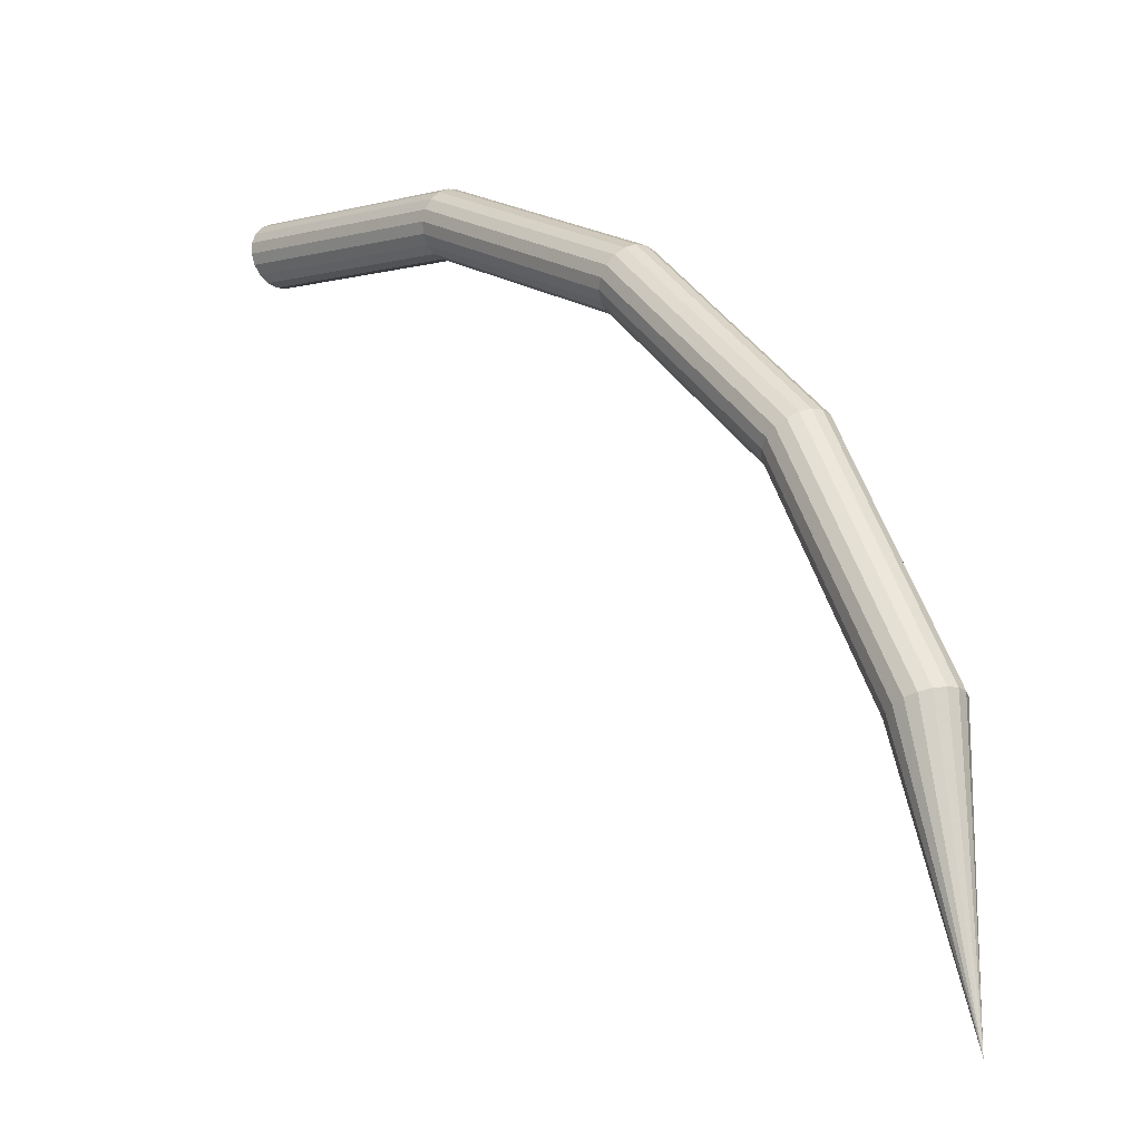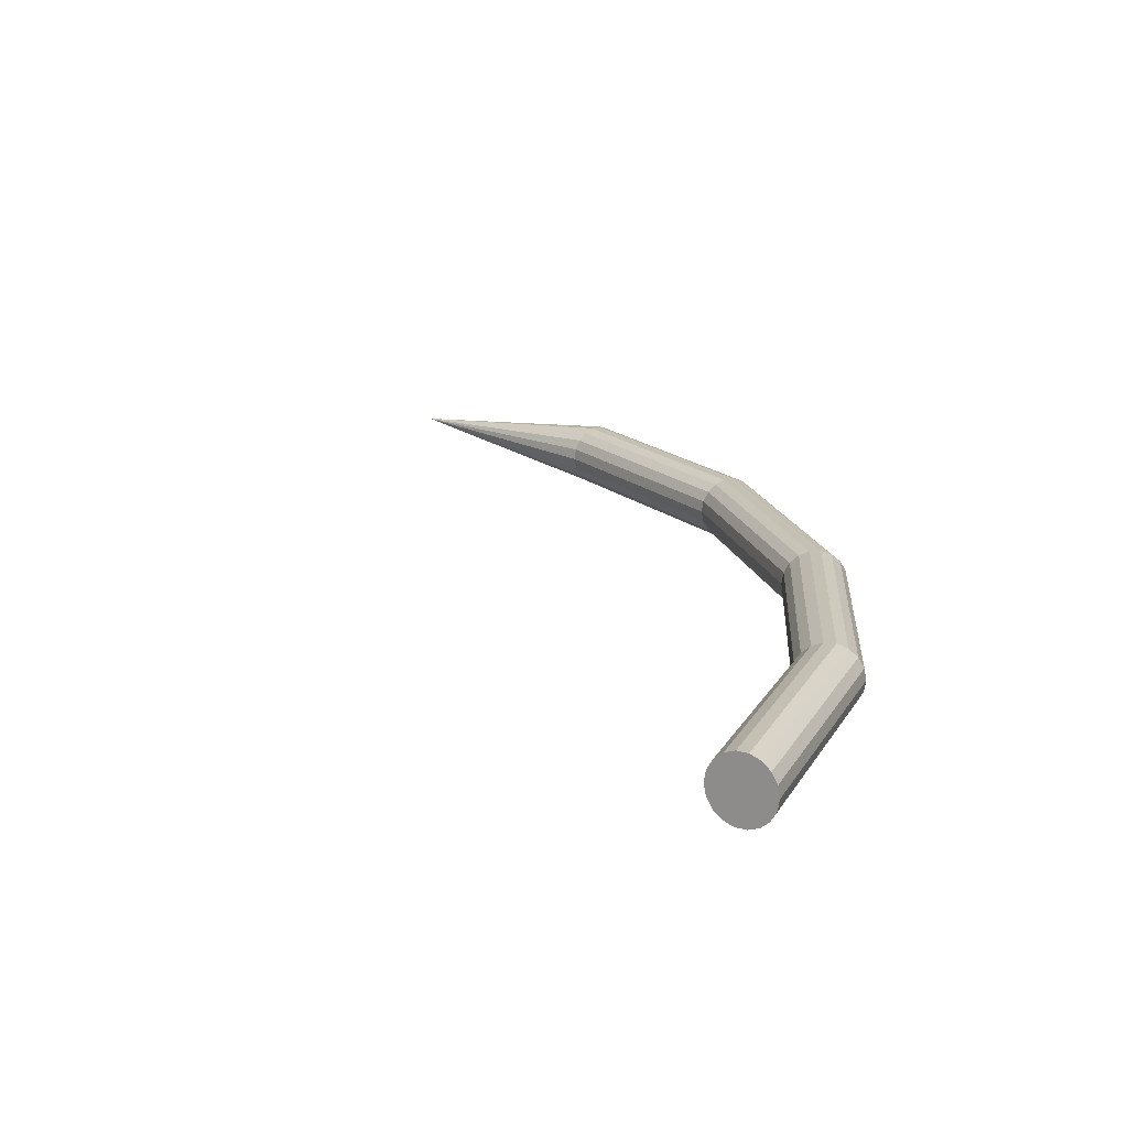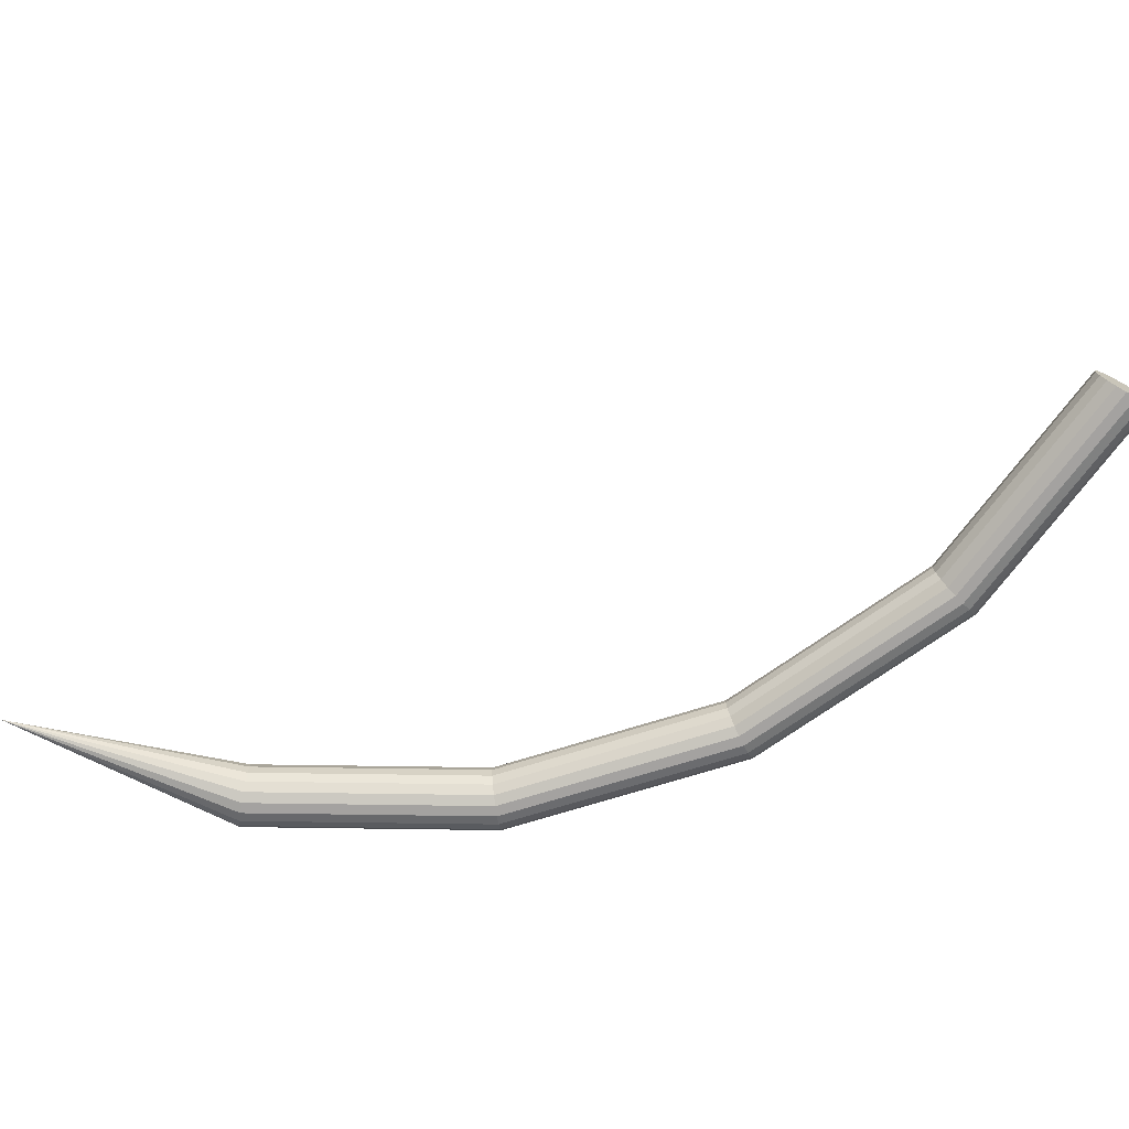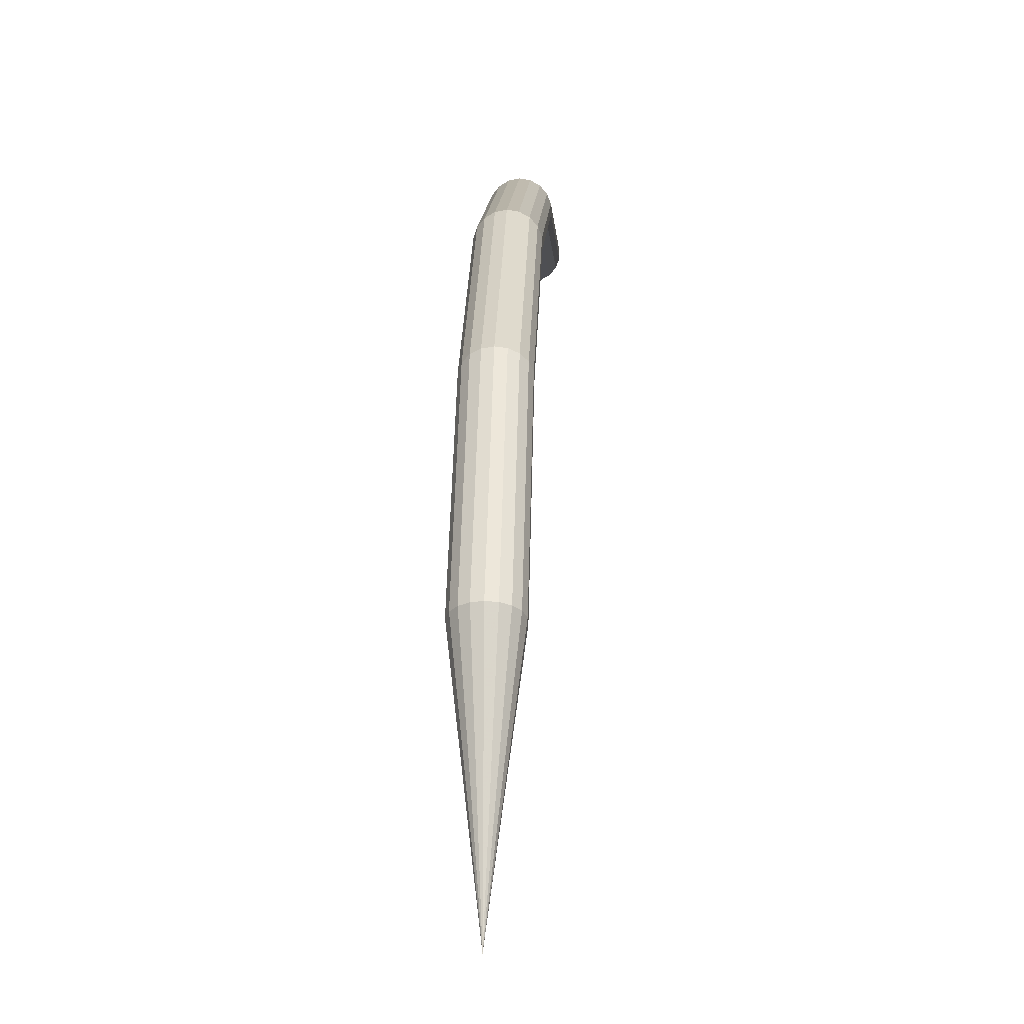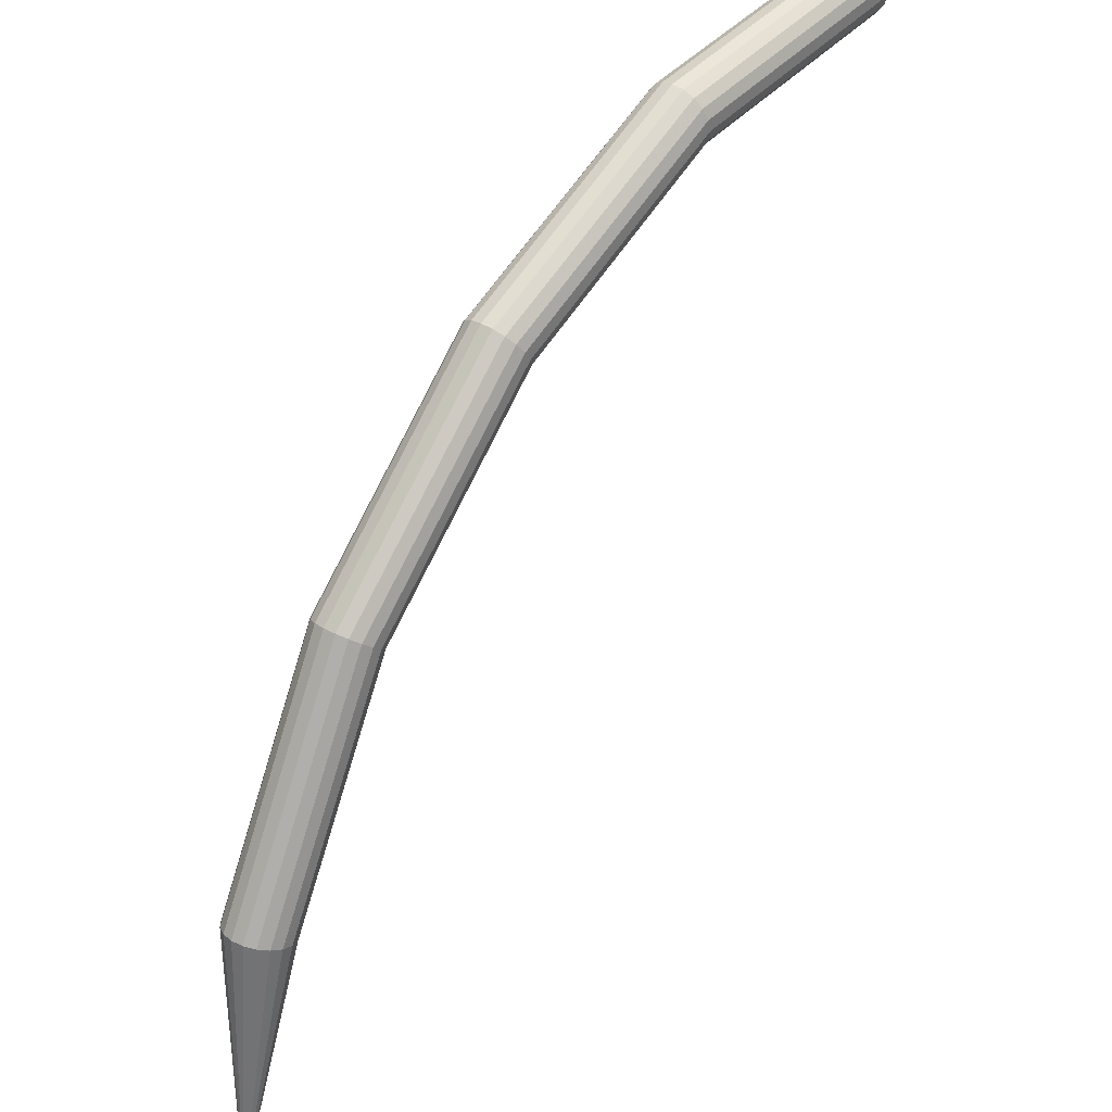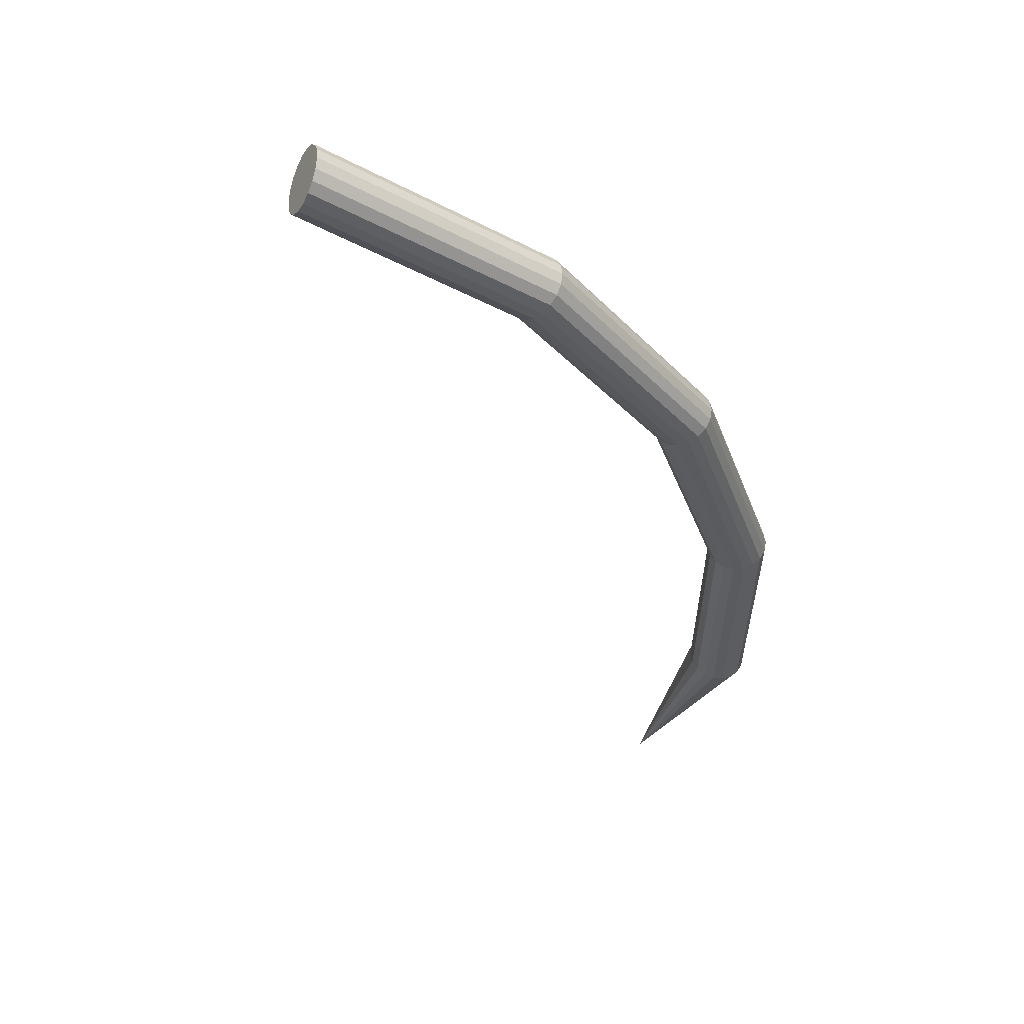
<metadata>
{"format":"obj","ext":"obj","renderer":"f3d","projection":"perspective","resolution":1024,"background":"white","views":[{"elev":-14.8,"azim":-134.0,"up":"+Y"},{"elev":18.2,"azim":120.1,"up":"+Z"},{"elev":-72.7,"azim":62.2,"up":"+Z"},{"elev":-13.2,"azim":-87.0,"up":"+Y"},{"elev":33.5,"azim":-50.0,"up":"+Y"},{"elev":-32.6,"azim":152.6,"up":"+Z"}]}
</metadata>
<code>
v  -0 0 0
v  10.7 37.89 -1.71
v  10.99 37.8 -0
v  9.874 38.16 -3.214
v  8.609 38.57 -4.33
v  7.057 39.08 -4.924
v  5.406 39.61 -4.924
v  3.854 40.12 -4.33
v  2.589 40.53 -3.214
v  1.763 40.8 -1.71
v  1.476 40.89 -0
v  1.763 40.8 1.71
v  2.589 40.53 3.214
v  3.854 40.12 4.33
v  5.406 39.61 4.924
v  7.057 39.08 4.924
v  8.609 38.57 4.33
v  9.874 38.16 3.214
v  10.7 37.89 1.71
v  28.12 72.08 -1.71
v  28.36 71.9 -0
v  27.42 72.59 -3.214
v  26.34 73.37 -4.33
v  25.02 74.33 -4.924
v  23.61 75.35 -4.924
v  22.29 76.31 -4.33
v  21.22 77.09 -3.214
v  20.52 77.6 -1.71
v  20.27 77.78 -0
v  20.52 77.6 1.71
v  21.22 77.09 3.214
v  22.29 76.31 4.33
v  23.61 75.35 4.924
v  25.02 74.33 4.924
v  26.34 73.37 4.33
v  27.42 72.59 3.214
v  28.12 72.08 1.71
v  55.25 99.21 -1.71
v  55.42 98.96 -0
v  54.74 99.91 -3.214
v  53.95 101 -4.33
v  53 102.3 -4.924
v  51.97 103.7 -4.924
v  51.02 105 -4.33
v  50.23 106.1 -3.214
v  49.72 106.8 -1.71
v  49.55 107.1 -0
v  49.72 106.8 1.71
v  50.23 106.1 3.214
v  51.02 105 4.33
v  51.97 103.7 4.924
v  53 102.3 4.924
v  53.95 101 4.33
v  54.74 99.91 3.214
v  55.25 99.21 1.71
v  89.43 116.6 -1.71
v  89.52 116.3 -0
v  89.16 117.4 -3.214
v  88.75 118.7 -4.33
v  88.25 120.3 -4.924
v  87.71 121.9 -4.924
v  87.21 123.5 -4.33
v  86.8 124.7 -3.214
v  86.53 125.6 -1.71
v  86.43 125.8 -0
v  86.53 125.6 1.71
v  86.8 124.7 3.214
v  87.21 123.5 4.33
v  87.71 121.9 4.924
v  88.25 120.3 4.924
v  88.75 118.7 4.33
v  89.16 117.4 3.214
v  89.43 116.6 1.71
v  127.3 122.6 -1.71
v  127.3 122.3 -0
v  127.3 123.5 -3.214
v  127.3 124.8 -4.33
v  127.3 126.5 -4.924
v  127.3 128.2 -4.924
v  127.3 129.8 -4.33
v  127.3 131.2 -3.214
v  127.3 132 -1.71
v  127.3 132.3 -0
v  127.3 132 1.71
v  127.3 131.2 3.214
v  127.3 129.8 4.33
v  127.3 128.2 4.924
v  127.3 126.5 4.924
v  127.3 124.8 4.33
v  127.3 123.5 3.214
v  127.3 122.6 1.71
f 1 2 3
f 1 4 2
f 1 5 4
f 1 6 5
f 1 7 6
f 1 8 7
f 1 9 8
f 1 10 9
f 1 11 10
f 1 12 11
f 1 13 12
f 1 14 13
f 1 15 14
f 1 16 15
f 1 17 16
f 1 18 17
f 1 19 18
f 1 3 19
f 3 20 21
f 2 22 20
f 4 23 22
f 5 24 23
f 6 25 24
f 7 26 25
f 8 27 26
f 9 28 27
f 10 29 28
f 11 30 29
f 12 31 30
f 13 32 31
f 14 33 32
f 15 34 33
f 16 35 34
f 17 36 35
f 18 37 36
f 19 21 37
f 21 38 39
f 20 40 38
f 22 41 40
f 23 42 41
f 24 43 42
f 25 44 43
f 26 45 44
f 27 46 45
f 28 47 46
f 29 48 47
f 30 49 48
f 31 50 49
f 32 51 50
f 33 52 51
f 34 53 52
f 35 54 53
f 36 55 54
f 37 39 55
f 39 56 57
f 38 58 56
f 40 59 58
f 41 60 59
f 42 61 60
f 43 62 61
f 44 63 62
f 45 64 63
f 46 65 64
f 47 66 65
f 48 67 66
f 49 68 67
f 50 69 68
f 51 70 69
f 52 71 70
f 53 72 71
f 54 73 72
f 55 57 73
f 57 74 75
f 56 76 74
f 58 77 76
f 59 78 77
f 60 79 78
f 61 80 79
f 62 81 80
f 63 82 81
f 64 83 82
f 65 84 83
f 66 85 84
f 67 86 85
f 68 87 86
f 69 88 87
f 70 89 88
f 71 90 89
f 72 91 90
f 73 75 91
f 91 75 90
f 3 2 20
f 2 4 22
f 4 5 23
f 5 6 24
f 6 7 25
f 7 8 26
f 8 9 27
f 9 10 28
f 10 11 29
f 11 12 30
f 12 13 31
f 13 14 32
f 14 15 33
f 15 16 34
f 16 17 35
f 17 18 36
f 18 19 37
f 19 3 21
f 21 20 38
f 20 22 40
f 22 23 41
f 23 24 42
f 24 25 43
f 25 26 44
f 26 27 45
f 27 28 46
f 28 29 47
f 29 30 48
f 30 31 49
f 31 32 50
f 32 33 51
f 33 34 52
f 34 35 53
f 35 36 54
f 36 37 55
f 37 21 39
f 39 38 56
f 38 40 58
f 40 41 59
f 41 42 60
f 42 43 61
f 43 44 62
f 44 45 63
f 45 46 64
f 46 47 65
f 47 48 66
f 48 49 67
f 49 50 68
f 50 51 69
f 51 52 70
f 52 53 71
f 53 54 72
f 54 55 73
f 55 39 57
f 57 56 74
f 56 58 76
f 58 59 77
f 59 60 78
f 60 61 79
f 61 62 80
f 62 63 81
f 63 64 82
f 64 65 83
f 65 66 84
f 66 67 85
f 67 68 86
f 68 69 87
f 69 70 88
f 70 71 89
f 71 72 90
f 72 73 91
f 73 57 75
f 75 74 76
f 76 77 78
f 78 79 80
f 76 78 80
f 80 81 82
f 82 83 84
f 80 82 84
f 84 85 86
f 86 87 88
f 84 86 88
f 80 84 88
f 76 80 88
f 88 89 90
f 76 88 90
f 75 76 90

</code>
